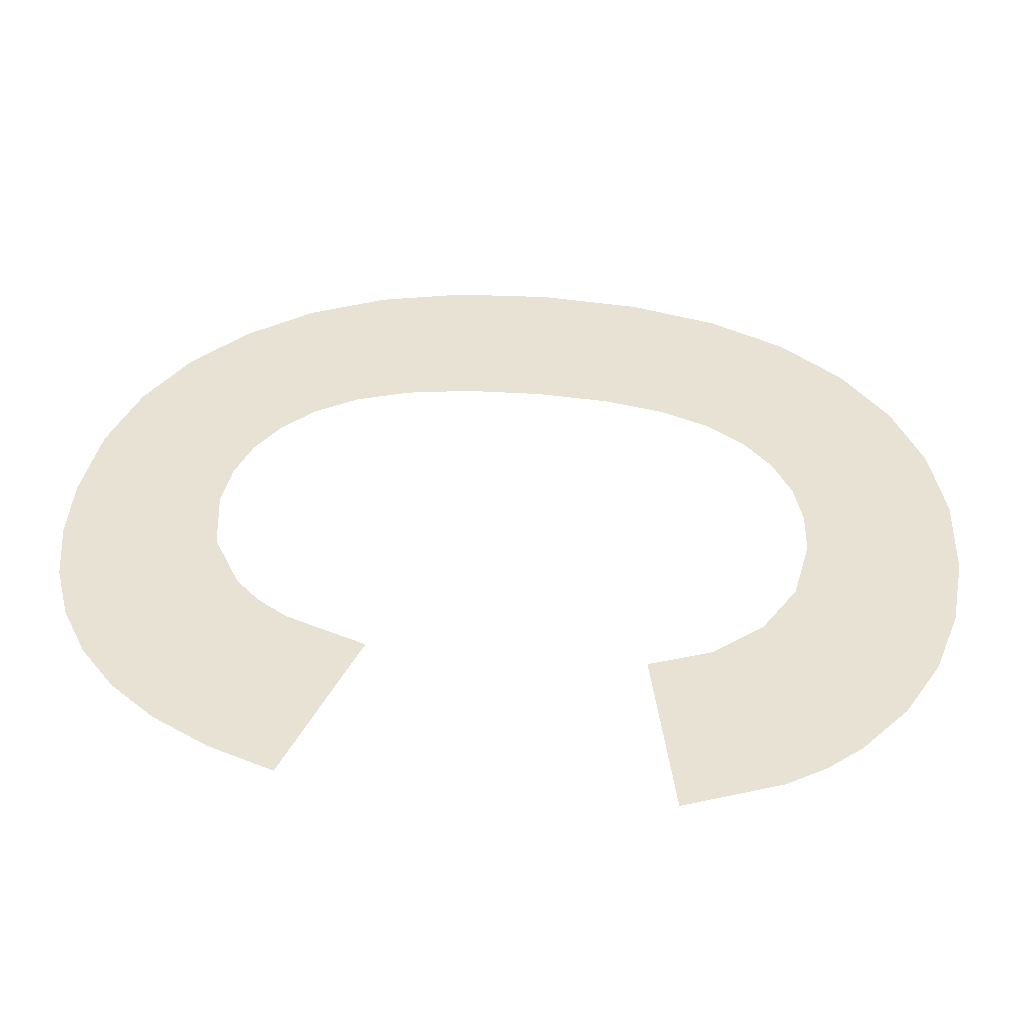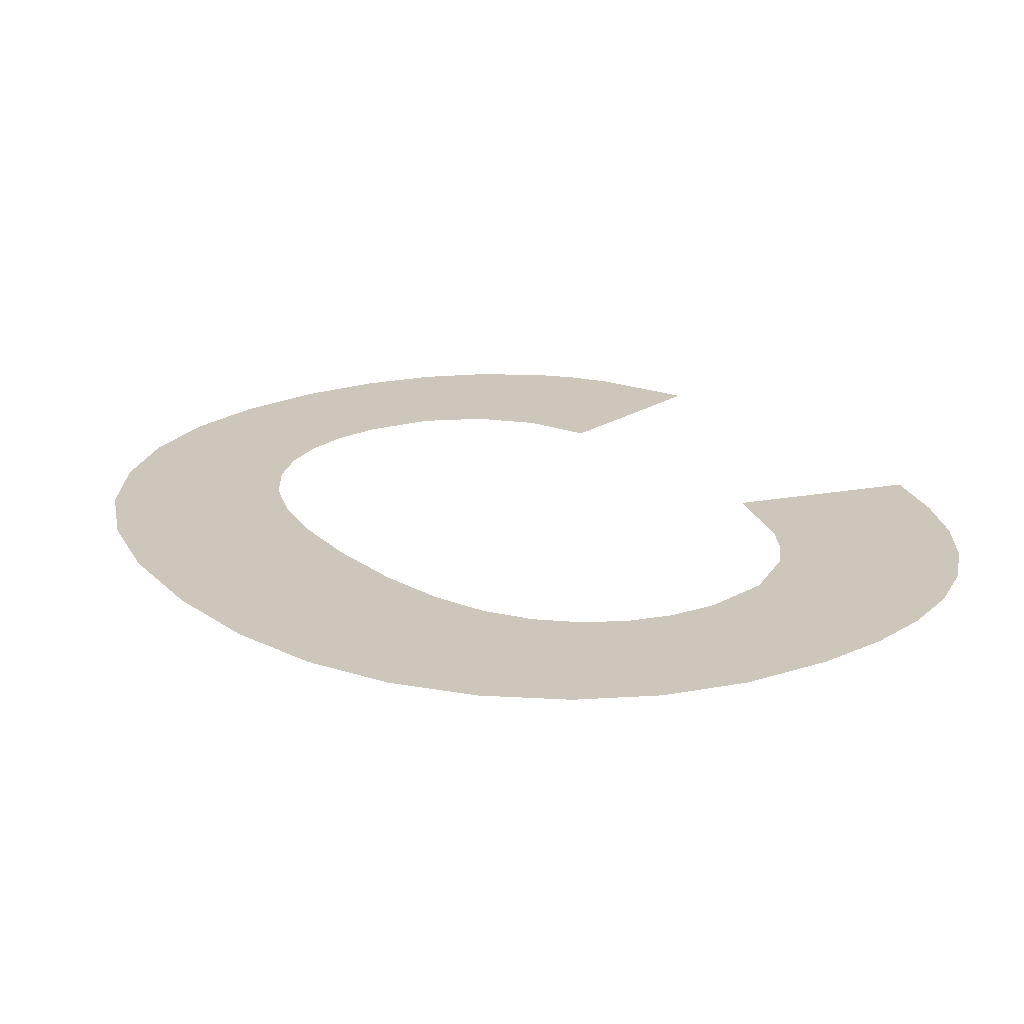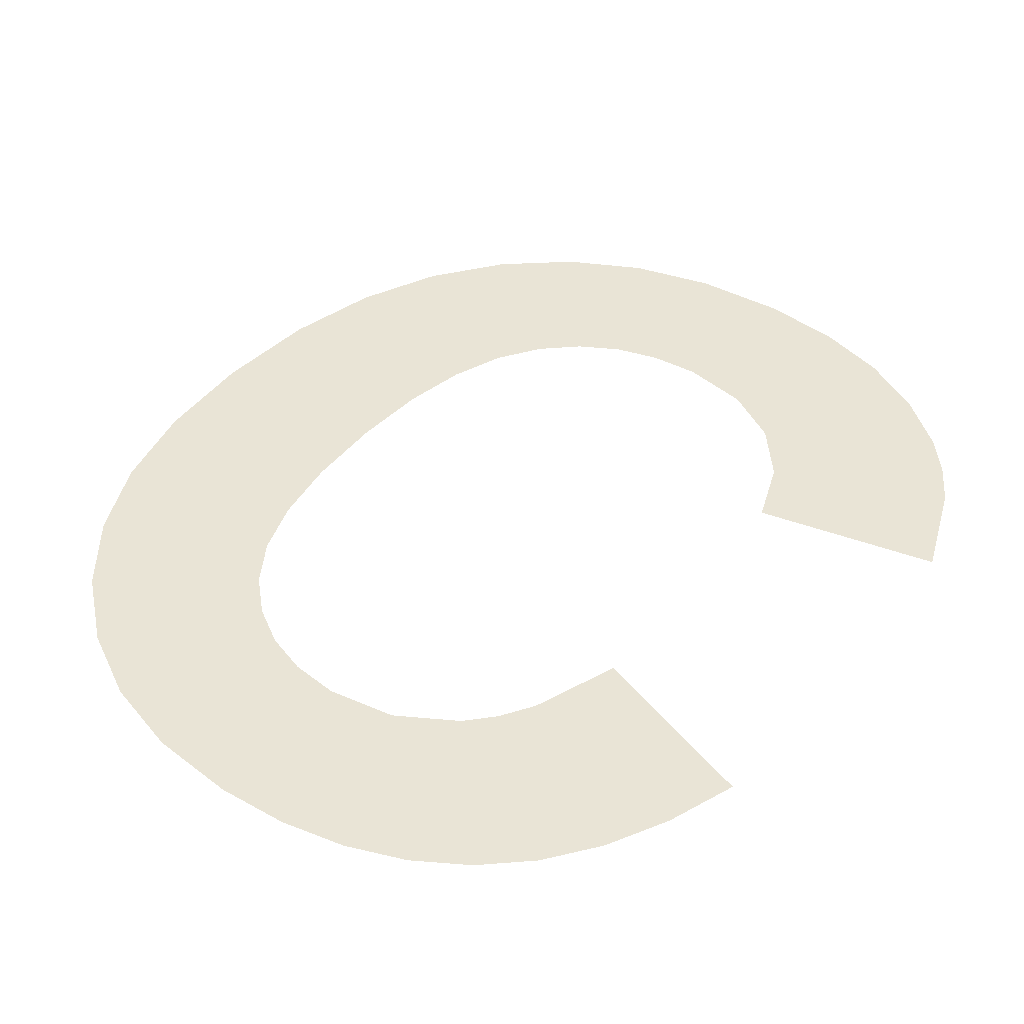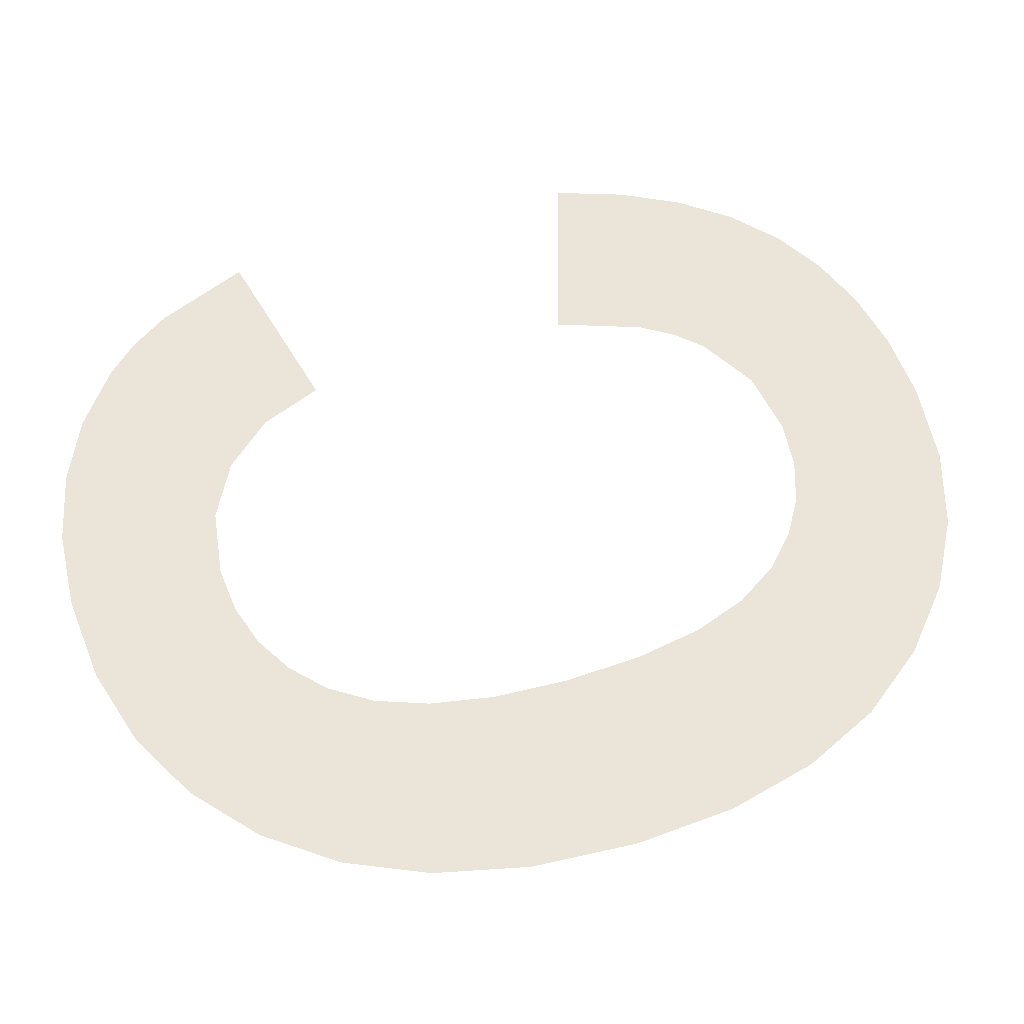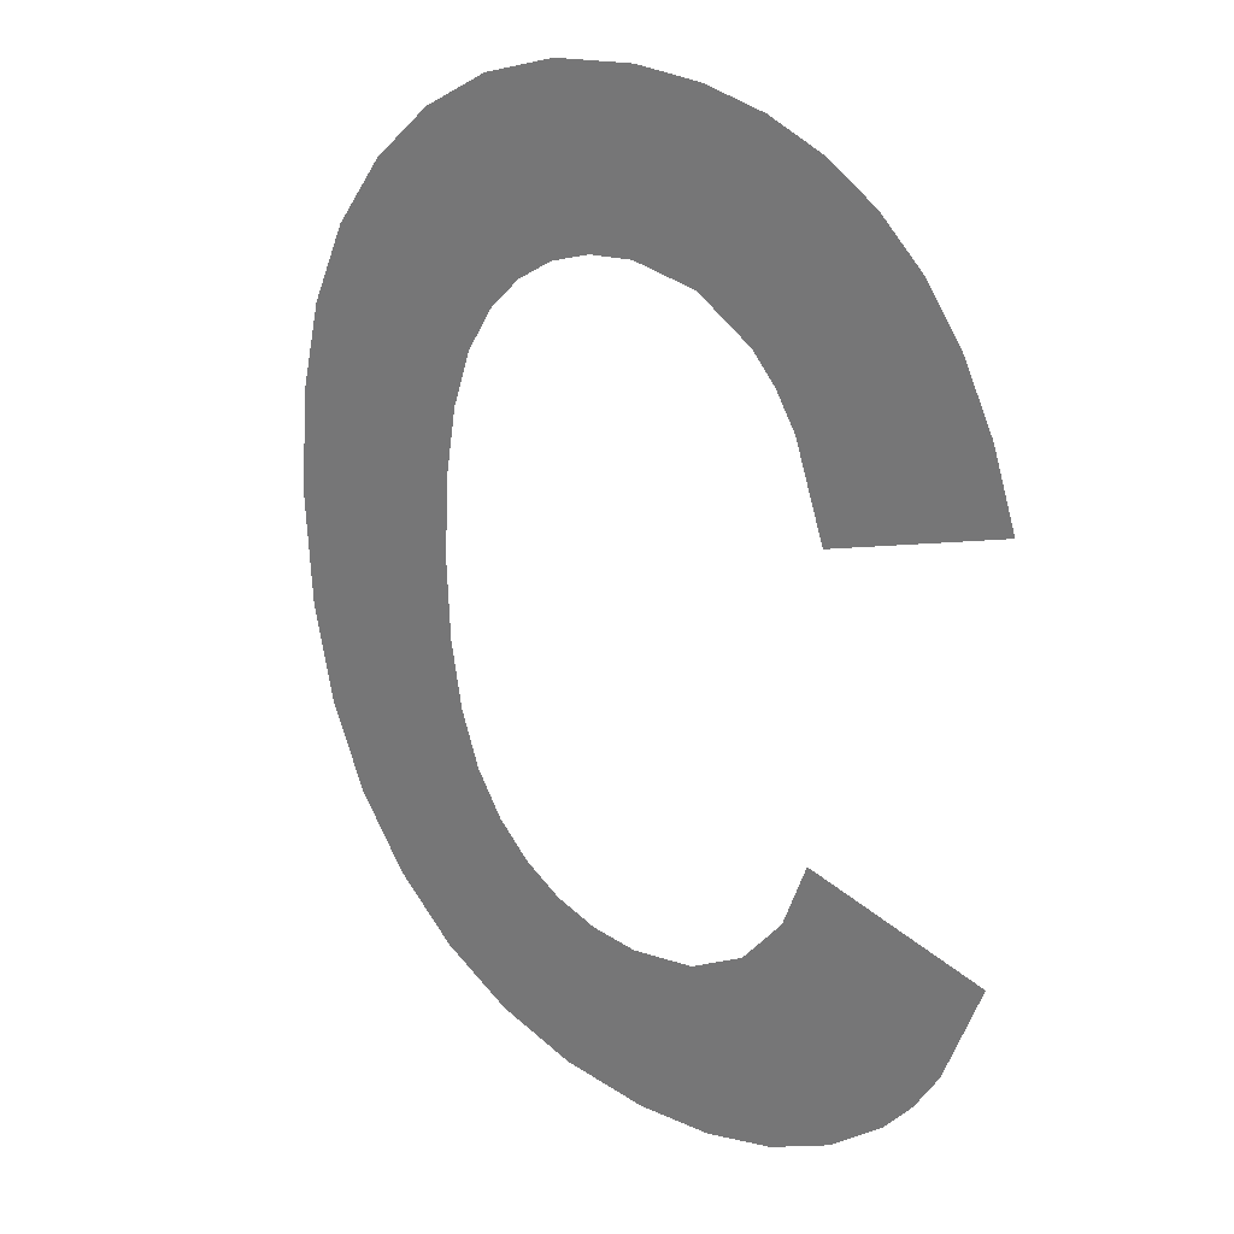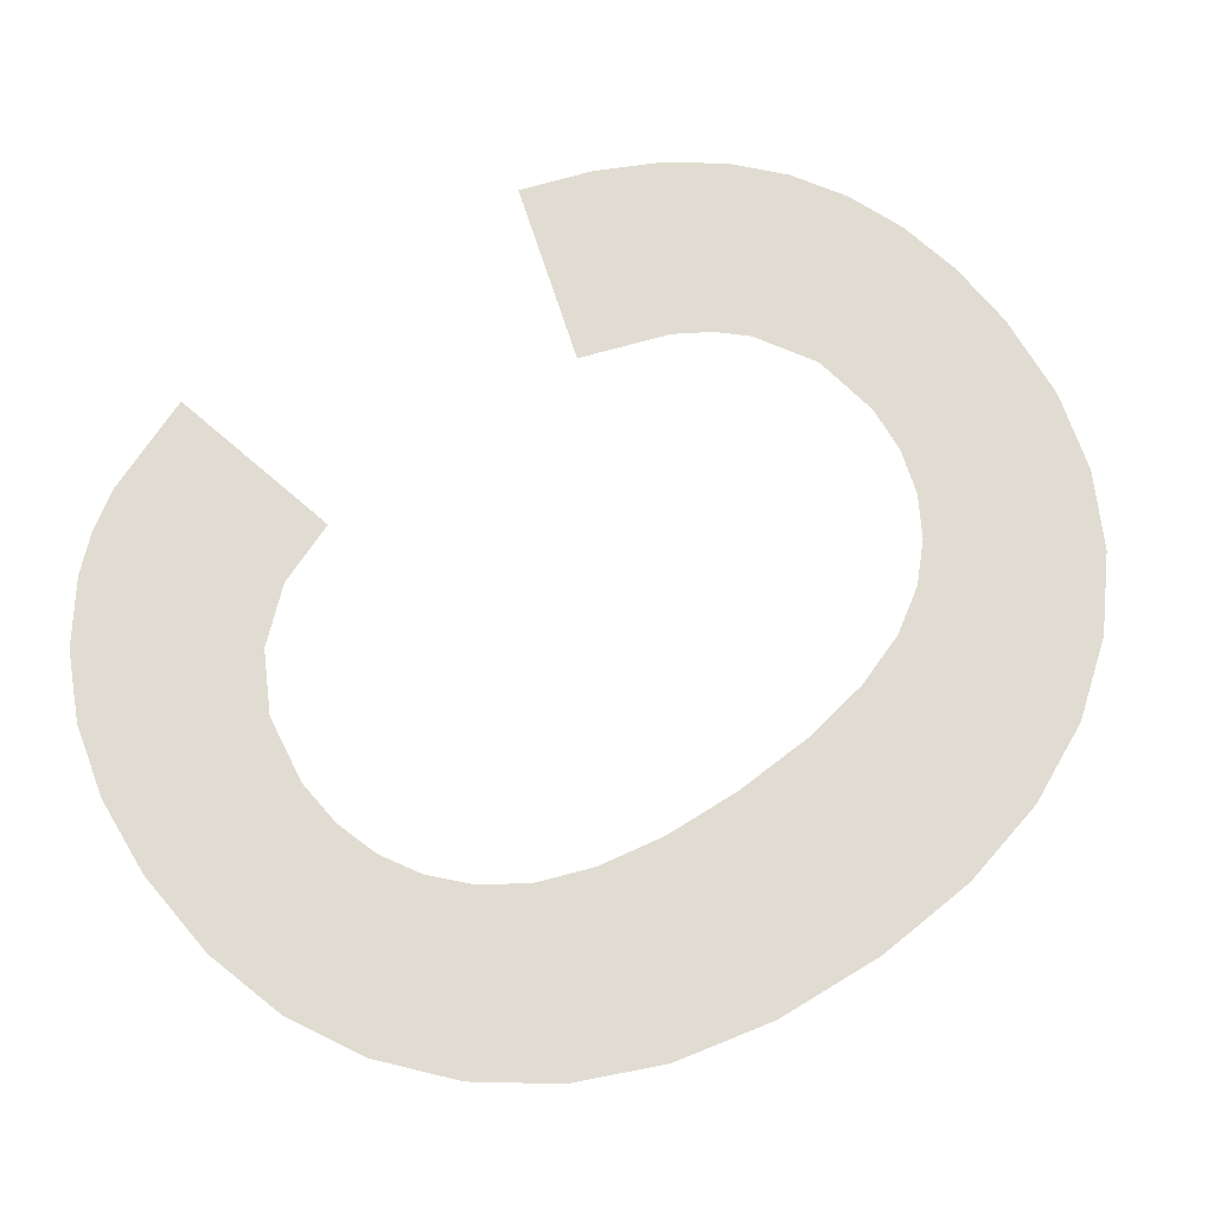
<metadata>
{"format":"obj","ext":"obj","renderer":"f3d","projection":"perspective","resolution":1024,"background":"white","views":[{"elev":40.8,"azim":97.0,"up":"+Y"},{"elev":21.3,"azim":-35.1,"up":"+Y"},{"elev":42.6,"azim":37.4,"up":"+Y"},{"elev":59.5,"azim":-107.0,"up":"+Y"},{"elev":23.1,"azim":42.8,"up":"+Z"},{"elev":69.3,"azim":-125.3,"up":"+Y"}]}
</metadata>
<code>
o mesh148/mesh148-geometry#mesh148-geometry
v -0.448 -0.156 0.09058
v -0.4479 -0.156 0.09496
v -0.4479 -0.156 0.096
v -0.447 -0.156 0.09004
v -0.4481 -0.156 0.1016
v -0.4477 -0.156 0.09408
v -0.4489 -0.156 0.09134
v -0.4479 -0.156 0.0971
v -0.4474 -0.156 0.09335
v -0.4489 -0.156 0.1008
v -0.4471 -0.156 0.1021
v -0.447 -0.156 0.09277
v -0.4496 -0.156 0.09229
v -0.4477 -0.156 0.09804
v -0.4466 -0.156 0.09233
v -0.4496 -0.156 0.09992
v -0.4474 -0.156 0.09879
v -0.4459 -0.156 0.08972
v -0.4501 -0.156 0.09342
v -0.4471 -0.156 0.09938
v -0.4461 -0.156 0.09202
v -0.4501 -0.156 0.09883
v -0.446 -0.156 0.1024
v -0.4455 -0.156 0.09183
v -0.4504 -0.156 0.09472
v -0.4466 -0.156 0.09982
v -0.4447 -0.156 0.08961
v -0.4504 -0.156 0.09759
v -0.4461 -0.156 0.1001
v -0.4448 -0.156 0.09177
v -0.4505 -0.156 0.09619
v -0.4455 -0.156 0.1003
v -0.4439 -0.156 0.09191
v -0.4448 -0.156 0.1026
v -0.4436 -0.156 0.0897
v -0.4448 -0.156 0.1004
v -0.4431 -0.156 0.09233
v -0.4439 -0.156 0.1002
v -0.4426 -0.156 0.08995
v -0.4439 -0.156 0.1025
v -0.4425 -0.156 0.093
v -0.4431 -0.156 0.09975
v -0.4417 -0.156 0.09037
v -0.443 -0.156 0.1023
v -0.4422 -0.156 0.09387
v -0.4428 -0.156 0.09939
v -0.4397 -0.156 0.09327
v -0.4422 -0.156 0.102
v -0.4409 -0.156 0.09097
v -0.4425 -0.156 0.09893
v -0.4405 -0.156 0.09141
v -0.4421 -0.156 0.09774
v -0.4402 -0.156 0.09194
v -0.4415 -0.156 0.1016
v -0.4396 -0.156 0.09851
v -0.4409 -0.156 0.101
v -0.4404 -0.156 0.1003
v -0.4399 -0.156 0.09947
f 1 2 3
f 2 1 4
f 3 2 1
f 4 1 2
f 5 1 3
f 3 1 5
f 2 4 6
f 6 4 2
f 5 7 1
f 1 7 5
f 5 3 8
f 8 3 5
f 6 4 9
f 9 4 6
f 10 7 5
f 5 7 10
f 5 8 11
f 11 8 5
f 9 4 12
f 12 4 9
f 10 13 7
f 7 13 10
f 11 8 14
f 14 8 11
f 12 4 15
f 15 4 12
f 16 13 10
f 10 13 16
f 11 14 17
f 17 14 11
f 15 4 18
f 18 4 15
f 16 19 13
f 13 19 16
f 11 17 20
f 20 17 11
f 15 18 21
f 21 18 15
f 22 19 16
f 16 19 22
f 11 20 23
f 23 20 11
f 21 18 24
f 24 18 21
f 22 25 19
f 19 25 22
f 23 20 26
f 26 20 23
f 24 18 27
f 27 18 24
f 28 25 22
f 22 25 28
f 23 26 29
f 29 26 23
f 24 27 30
f 30 27 24
f 25 28 31
f 31 28 25
f 23 29 32
f 32 29 23
f 30 27 33
f 33 27 30
f 23 32 34
f 34 32 23
f 33 27 35
f 35 27 33
f 34 32 36
f 36 32 34
f 33 35 37
f 37 35 33
f 34 36 38
f 38 36 34
f 37 35 39
f 39 35 37
f 34 38 40
f 40 38 34
f 37 39 41
f 41 39 37
f 40 38 42
f 42 38 40
f 41 39 43
f 43 39 41
f 40 42 44
f 44 42 40
f 41 43 45
f 45 43 41
f 44 42 46
f 46 42 44
f 45 43 47
f 47 43 45
f 44 46 48
f 48 46 44
f 47 43 49
f 49 43 47
f 48 46 50
f 50 46 48
f 47 49 51
f 51 49 47
f 48 50 52
f 52 50 48
f 47 51 53
f 53 51 47
f 48 52 54
f 54 52 48
f 54 52 55
f 55 52 54
f 54 55 56
f 56 55 54
f 56 55 57
f 57 55 56
f 57 55 58
f 58 55 57

</code>
